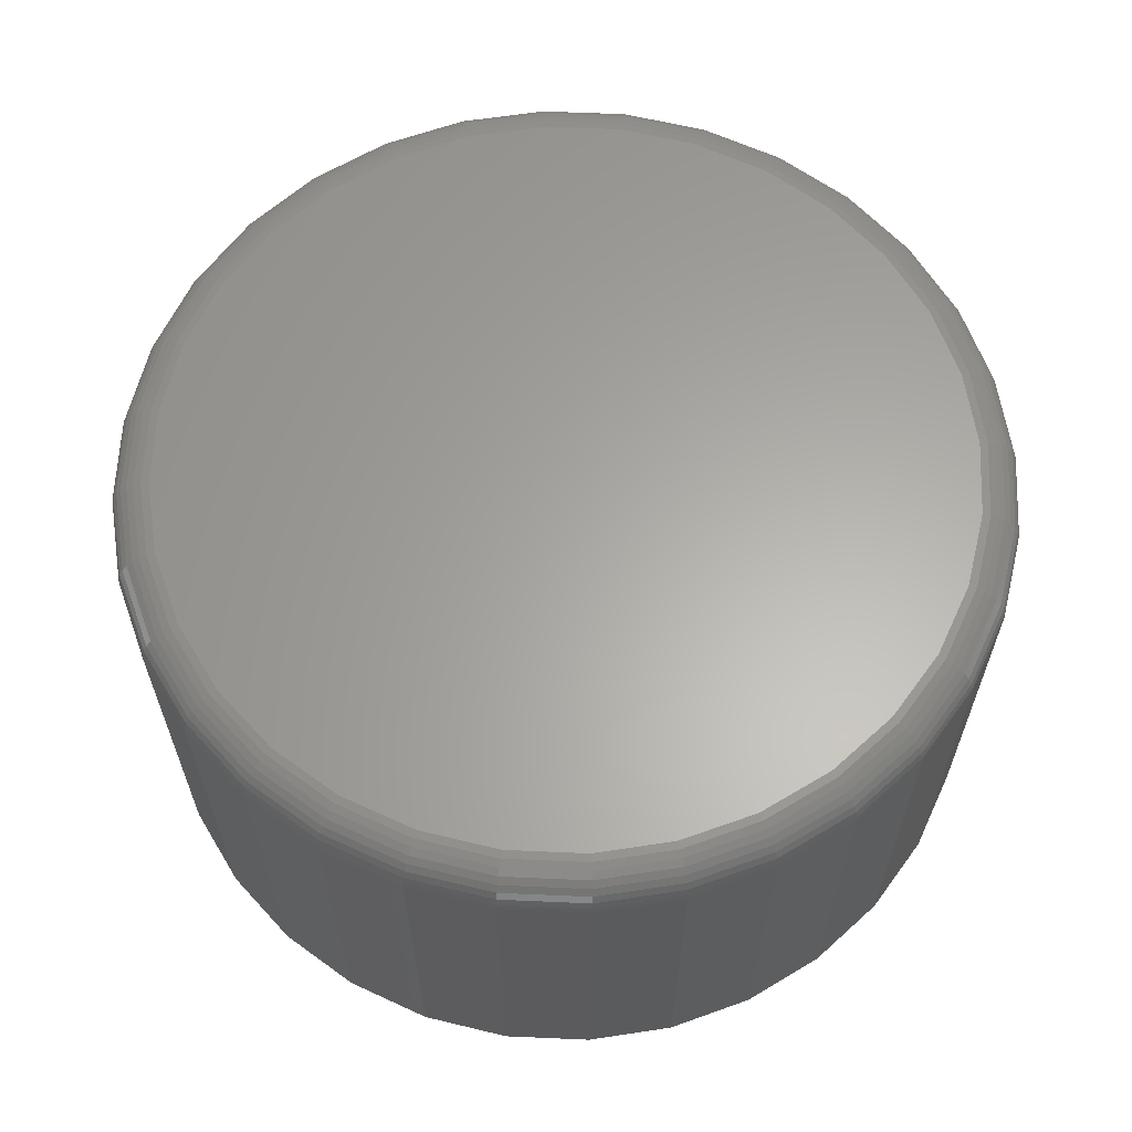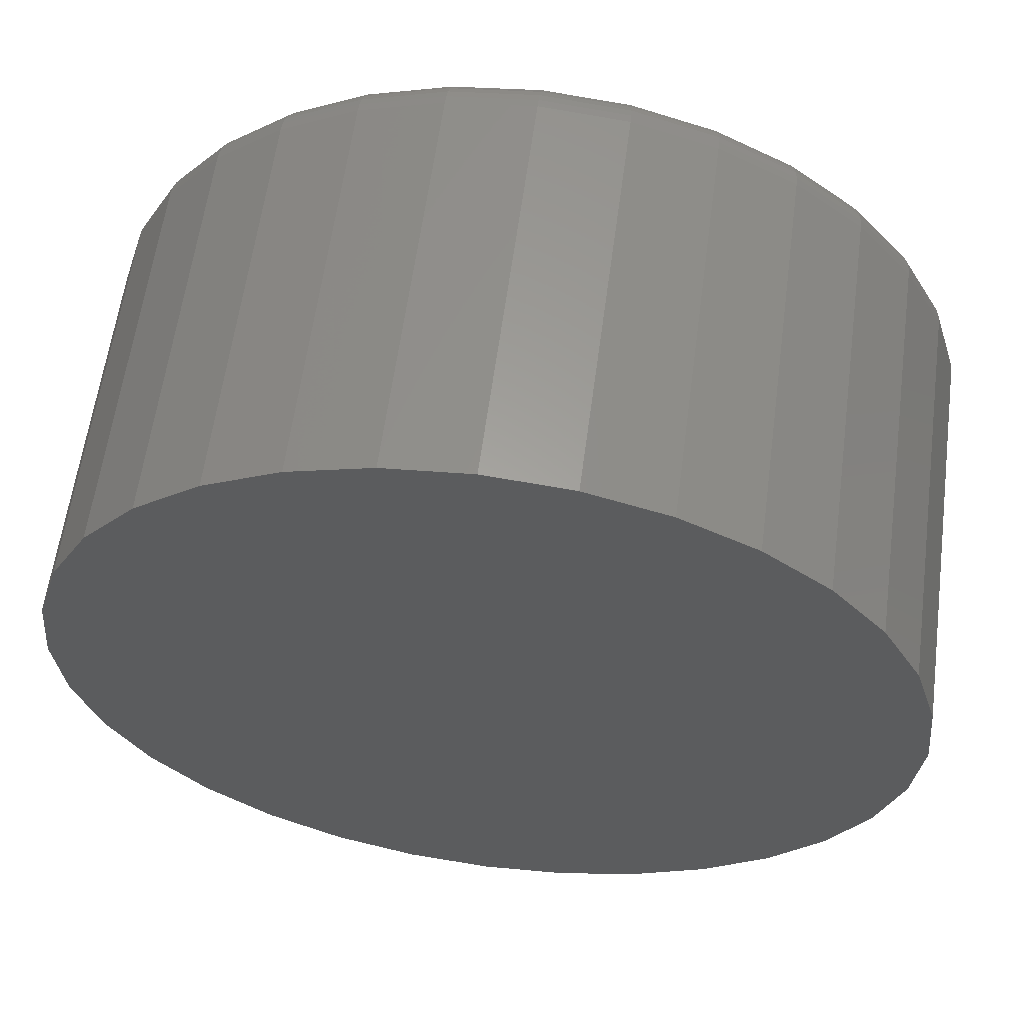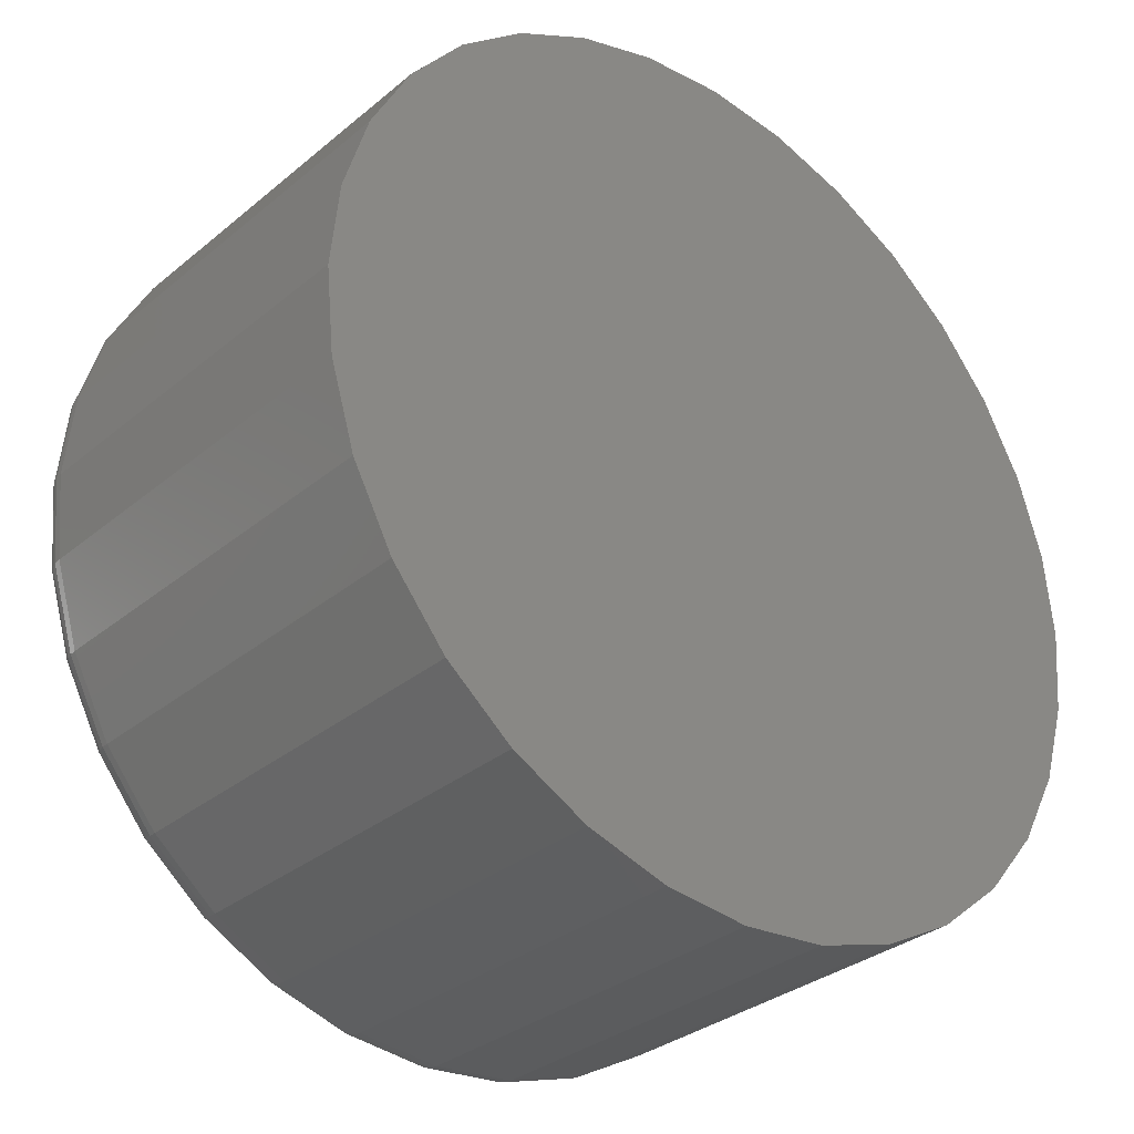
<metadata>
{"format":"stl","ext":"stl","renderer":"f3d","projection":"perspective","resolution":1024,"background":"white","views":[{"elev":62.7,"azim":-115.6,"up":"+Z"},{"elev":60.2,"azim":-172.4,"up":"+Y"},{"elev":-32.0,"azim":139.0,"up":"+Y"}]}
</metadata>
<code>
# stl→obj: 320 verts, 636 faces
v -0.03682 0.2301 0.25
v 0.05261 0.2301 0.25
v 0.007895 0.2345 0.25
v -0.07981 0.217 0.25
v 0.0956 0.217 0.25
v 0.0956 -0.2065 0.25
v -0.03682 -0.2195 0.25
v 0.05261 -0.2195 0.25
v 0.007895 -0.2239 0.25
v 0.1352 0.1958 0.25
v -0.1194 0.1958 0.25
v 0.17 0.1673 0.25
v -0.1542 0.1673 0.25
v 0.1985 0.1326 0.25
v -0.1827 0.1326 0.25
v 0.2196 0.09297 0.25
v -0.2039 0.09297 0.25
v 0.2327 0.04998 0.25
v -0.2169 0.04998 0.25
v 0.2371 0.005263 0.25
v -0.2213 0.005263 0.25
v 0.2327 -0.03945 0.25
v -0.2169 -0.03945 0.25
v 0.2196 -0.08245 0.25
v -0.2039 -0.08245 0.25
v 0.1985 -0.1221 0.25
v -0.1827 -0.1221 0.25
v 0.17 -0.1568 0.25
v -0.1542 -0.1568 0.25
v 0.1352 -0.1853 0.25
v -0.1194 -0.1853 0.25
v -0.07981 -0.2065 0.25
v 0.2605 0.005263 0
v 0.2605 0.005263 0.2266
v 0.2557 -0.04402 0
v 0.2557 -0.04402 0.2266
v 0.2413 -0.09141 0
v 0.2413 -0.09141 0.2266
v 0.218 -0.1351 0
v 0.218 -0.1351 0.2266
v 0.1865 -0.1734 0
v 0.1865 -0.1734 0.2266
v 0.1482 -0.2048 0
v 0.1482 -0.2048 0.2266
v 0.1046 -0.2281 0
v 0.1046 -0.2281 0.2266
v 0.05718 -0.2425 0
v 0.05718 -0.2425 0.2266
v 0.007895 -0.2474 0
v 0.007895 -0.2474 0.2266
v -0.04139 -0.2425 0
v -0.04139 -0.2425 0.2266
v -0.08878 -0.2281 0
v -0.08878 -0.2281 0.2266
v -0.1325 -0.2048 0
v -0.1325 -0.2048 0.2266
v -0.1707 -0.1734 0
v -0.1707 -0.1734 0.2266
v -0.2022 -0.1351 0
v -0.2022 -0.1351 0.2266
v -0.2255 -0.09141 0
v -0.2255 -0.09141 0.2266
v -0.2399 -0.04402 0
v -0.2399 -0.04402 0.2266
v -0.2447 0.005263 0
v -0.2447 0.005263 0.2266
v -0.2399 0.05455 0
v -0.2399 0.05455 0.2266
v -0.2255 0.1019 0
v -0.2255 0.1019 0.2266
v -0.2022 0.1456 0
v -0.2022 0.1456 0.2266
v -0.1707 0.1839 0
v -0.1707 0.1839 0.2266
v -0.1325 0.2153 0
v -0.1325 0.2153 0.2266
v -0.08878 0.2387 0
v -0.08878 0.2387 0.2266
v -0.04139 0.253 0
v -0.04139 0.253 0.2266
v 0.007895 0.2579 0
v 0.007895 0.2579 0.2266
v 0.05718 0.253 0
v 0.05718 0.253 0.2266
v 0.1046 0.2387 0
v 0.1046 0.2387 0.2266
v 0.1482 0.2153 0
v 0.1482 0.2153 0.2266
v 0.1865 0.1839 0
v 0.1865 0.1839 0.2266
v 0.218 0.1456 0
v 0.218 0.1456 0.2266
v 0.2413 0.1019 0
v 0.2413 0.1019 0.2266
v 0.2557 0.05455 0
v 0.2557 0.05455 0.2266
v -0.2259 0.005263 0.2495
v -0.2214 0.05087 0.2495
v -0.2303 0.005263 0.2482
v -0.2257 0.05173 0.2482
v -0.2343 0.005263 0.2461
v -0.2297 0.05252 0.2461
v -0.2379 0.005263 0.2431
v -0.2331 0.05321 0.2431
v -0.2408 0.005263 0.2396
v -0.236 0.05378 0.2396
v -0.243 0.005263 0.2355
v -0.2381 0.0542 0.2355
v -0.2443 0.005263 0.2311
v -0.2394 0.05446 0.2311
v 0.2372 0.05087 0.2495
v 0.2417 0.005263 0.2495
v 0.2415 0.05173 0.2482
v 0.2461 0.005263 0.2482
v 0.2455 0.05252 0.2461
v 0.2501 0.005263 0.2461
v 0.2489 0.05321 0.2431
v 0.2537 0.005263 0.2431
v 0.2518 0.05378 0.2396
v 0.2566 0.005263 0.2396
v 0.2539 0.0542 0.2355
v 0.2587 0.005263 0.2355
v 0.2552 0.05446 0.2311
v 0.2601 0.005263 0.2311
v 0.2239 0.09472 0.2495
v 0.2279 0.0964 0.2482
v 0.2317 0.09795 0.2461
v 0.235 0.09931 0.2431
v 0.2376 0.1004 0.2396
v 0.2396 0.1013 0.2355
v 0.2409 0.1018 0.2311
v 0.2023 0.1351 0.2495
v 0.2059 0.1376 0.2482
v 0.2093 0.1398 0.2461
v 0.2122 0.1418 0.2431
v 0.2147 0.1434 0.2396
v 0.2165 0.1446 0.2355
v 0.2176 0.1454 0.2311
v 0.1732 0.1706 0.2495
v 0.1763 0.1737 0.2482
v 0.1792 0.1765 0.2461
v 0.1817 0.179 0.2431
v 0.1837 0.1811 0.2396
v 0.1853 0.1826 0.2355
v 0.1862 0.1836 0.2311
v 0.1378 0.1996 0.2495
v 0.1402 0.2033 0.2482
v 0.1425 0.2067 0.2461
v 0.1444 0.2096 0.2431
v 0.1461 0.212 0.2396
v 0.1473 0.2138 0.2355
v 0.148 0.2149 0.2311
v 0.09735 0.2212 0.2495
v 0.09904 0.2253 0.2482
v 0.1006 0.229 0.2461
v 0.1019 0.2323 0.2431
v 0.1031 0.235 0.2396
v 0.1039 0.237 0.2355
v 0.1044 0.2382 0.2311
v 0.0535 0.2345 0.2495
v 0.05436 0.2389 0.2482
v 0.05515 0.2428 0.2461
v 0.05584 0.2463 0.2431
v 0.05641 0.2492 0.2396
v 0.05683 0.2513 0.2355
v 0.05709 0.2526 0.2311
v 0.007895 0.239 0.2495
v 0.007895 0.2434 0.2482
v 0.007895 0.2475 0.2461
v 0.007895 0.251 0.2431
v 0.007895 0.2539 0.2396
v 0.007895 0.2561 0.2355
v 0.007895 0.2574 0.2311
v -0.03771 0.2345 0.2495
v -0.03857 0.2389 0.2482
v -0.03936 0.2428 0.2461
v -0.04005 0.2463 0.2431
v -0.04062 0.2492 0.2396
v -0.04104 0.2513 0.2355
v -0.0413 0.2526 0.2311
v -0.08156 0.2212 0.2495
v -0.08325 0.2253 0.2482
v -0.0848 0.229 0.2461
v -0.08616 0.2323 0.2431
v -0.08727 0.235 0.2396
v -0.0881 0.237 0.2355
v -0.08861 0.2382 0.2311
v -0.122 0.1996 0.2495
v -0.1244 0.2033 0.2482
v -0.1267 0.2067 0.2461
v -0.1286 0.2096 0.2431
v -0.1303 0.212 0.2396
v -0.1315 0.2138 0.2355
v -0.1322 0.2149 0.2311
v -0.1574 0.1706 0.2495
v -0.1605 0.1737 0.2482
v -0.1634 0.1765 0.2461
v -0.1659 0.179 0.2431
v -0.1679 0.1811 0.2396
v -0.1695 0.1826 0.2355
v -0.1704 0.1836 0.2311
v -0.1865 0.1351 0.2495
v -0.1901 0.1376 0.2482
v -0.1935 0.1398 0.2461
v -0.1965 0.1418 0.2431
v -0.1989 0.1434 0.2396
v -0.2007 0.1446 0.2355
v -0.2018 0.1454 0.2311
v -0.2081 0.09472 0.2495
v -0.2121 0.0964 0.2482
v -0.2159 0.09795 0.2461
v -0.2192 0.09931 0.2431
v -0.2219 0.1004 0.2396
v -0.2239 0.1013 0.2355
v -0.2251 0.1018 0.2311
v 0.2372 -0.04034 0.2495
v 0.2415 -0.0412 0.2482
v 0.2455 -0.04199 0.2461
v 0.2489 -0.04268 0.2431
v 0.2518 -0.04325 0.2396
v 0.2539 -0.04367 0.2355
v 0.2552 -0.04393 0.2311
v -0.2214 -0.04034 0.2495
v -0.2257 -0.0412 0.2482
v -0.2297 -0.04199 0.2461
v -0.2331 -0.04268 0.2431
v -0.236 -0.04325 0.2396
v -0.2381 -0.04367 0.2355
v -0.2394 -0.04393 0.2311
v -0.2081 -0.0842 0.2495
v -0.2121 -0.08588 0.2482
v -0.2159 -0.08743 0.2461
v -0.2192 -0.08879 0.2431
v -0.2219 -0.0899 0.2396
v -0.2239 -0.09073 0.2355
v -0.2251 -0.09124 0.2311
v -0.1865 -0.1246 0.2495
v -0.1901 -0.1271 0.2482
v -0.1935 -0.1293 0.2461
v -0.1965 -0.1313 0.2431
v -0.1989 -0.1329 0.2396
v -0.2007 -0.1341 0.2355
v -0.2018 -0.1348 0.2311
v -0.1574 -0.16 0.2495
v -0.1605 -0.1631 0.2482
v -0.1634 -0.166 0.2461
v -0.1659 -0.1685 0.2431
v -0.1679 -0.1706 0.2396
v -0.1695 -0.1721 0.2355
v -0.1704 -0.1731 0.2311
v -0.122 -0.1891 0.2495
v -0.1244 -0.1928 0.2482
v -0.1267 -0.1961 0.2461
v -0.1286 -0.1991 0.2431
v -0.1303 -0.2015 0.2396
v -0.1315 -0.2033 0.2355
v -0.1322 -0.2044 0.2311
v -0.08156 -0.2107 0.2495
v -0.08325 -0.2148 0.2482
v -0.0848 -0.2185 0.2461
v -0.08616 -0.2218 0.2431
v -0.08727 -0.2245 0.2396
v -0.0881 -0.2265 0.2355
v -0.08861 -0.2277 0.2311
v -0.03771 -0.224 0.2495
v -0.03857 -0.2283 0.2482
v -0.03936 -0.2323 0.2461
v -0.04005 -0.2358 0.2431
v -0.04062 -0.2386 0.2396
v -0.04104 -0.2408 0.2355
v -0.0413 -0.2421 0.2311
v 0.007895 -0.2285 0.2495
v 0.007895 -0.2329 0.2482
v 0.007895 -0.237 0.2461
v 0.007895 -0.2405 0.2431
v 0.007895 -0.2434 0.2396
v 0.007895 -0.2456 0.2355
v 0.007895 -0.2469 0.2311
v 0.0535 -0.224 0.2495
v 0.05436 -0.2283 0.2482
v 0.05515 -0.2323 0.2461
v 0.05584 -0.2358 0.2431
v 0.05641 -0.2386 0.2396
v 0.05683 -0.2408 0.2355
v 0.05709 -0.2421 0.2311
v 0.09735 -0.2107 0.2495
v 0.09904 -0.2148 0.2482
v 0.1006 -0.2185 0.2461
v 0.1019 -0.2218 0.2431
v 0.1031 -0.2245 0.2396
v 0.1039 -0.2265 0.2355
v 0.1044 -0.2277 0.2311
v 0.1378 -0.1891 0.2495
v 0.1402 -0.1928 0.2482
v 0.1425 -0.1961 0.2461
v 0.1444 -0.1991 0.2431
v 0.1461 -0.2015 0.2396
v 0.1473 -0.2033 0.2355
v 0.148 -0.2044 0.2311
v 0.1732 -0.16 0.2495
v 0.1763 -0.1631 0.2482
v 0.1792 -0.166 0.2461
v 0.1817 -0.1685 0.2431
v 0.1837 -0.1706 0.2396
v 0.1853 -0.1721 0.2355
v 0.1862 -0.1731 0.2311
v 0.2023 -0.1246 0.2495
v 0.2059 -0.1271 0.2482
v 0.2093 -0.1293 0.2461
v 0.2122 -0.1313 0.2431
v 0.2147 -0.1329 0.2396
v 0.2165 -0.1341 0.2355
v 0.2176 -0.1348 0.2311
v 0.2239 -0.0842 0.2495
v 0.2279 -0.08588 0.2482
v 0.2317 -0.08743 0.2461
v 0.235 -0.08879 0.2431
v 0.2376 -0.0899 0.2396
v 0.2396 -0.09073 0.2355
v 0.2409 -0.09124 0.2311
f 1 2 3
f 2 1 4
f 2 4 5
f 6 7 8
f 8 7 9
f 5 4 10
f 10 4 11
f 10 11 12
f 12 11 13
f 12 13 14
f 14 13 15
f 14 15 16
f 16 15 17
f 16 17 18
f 18 17 19
f 18 19 20
f 20 19 21
f 20 21 22
f 22 21 23
f 22 23 24
f 24 23 25
f 24 25 26
f 26 25 27
f 26 27 28
f 28 27 29
f 28 29 30
f 30 29 31
f 30 31 6
f 6 31 32
f 6 32 7
f 33 34 35
f 35 34 36
f 35 36 37
f 37 36 38
f 37 38 39
f 39 38 40
f 39 40 41
f 41 40 42
f 41 42 43
f 43 42 44
f 43 44 45
f 45 44 46
f 45 46 47
f 47 46 48
f 47 48 49
f 49 48 50
f 49 50 51
f 51 50 52
f 51 52 53
f 53 52 54
f 53 54 55
f 55 54 56
f 55 56 57
f 57 56 58
f 57 58 59
f 59 58 60
f 59 60 61
f 61 60 62
f 61 62 63
f 63 62 64
f 63 64 65
f 65 64 66
f 65 66 67
f 67 66 68
f 67 68 69
f 69 68 70
f 69 70 71
f 71 70 72
f 71 72 73
f 73 72 74
f 73 74 75
f 75 74 76
f 75 76 77
f 77 76 78
f 77 78 79
f 79 78 80
f 79 80 81
f 81 80 82
f 81 82 83
f 83 82 84
f 83 84 85
f 85 84 86
f 85 86 87
f 87 86 88
f 87 88 89
f 89 88 90
f 89 90 91
f 91 90 92
f 91 92 93
f 93 92 94
f 93 94 95
f 95 94 96
f 95 96 33
f 33 96 34
f 21 19 97
f 97 19 98
f 97 98 99
f 99 98 100
f 99 100 101
f 101 100 102
f 101 102 103
f 103 102 104
f 103 104 105
f 105 104 106
f 105 106 107
f 107 106 108
f 107 108 109
f 109 108 110
f 109 110 66
f 66 110 68
f 18 20 111
f 111 20 112
f 111 112 113
f 113 112 114
f 113 114 115
f 115 114 116
f 115 116 117
f 117 116 118
f 117 118 119
f 119 118 120
f 119 120 121
f 121 120 122
f 121 122 123
f 123 122 124
f 123 124 96
f 96 124 34
f 16 18 125
f 125 18 111
f 125 111 126
f 126 111 113
f 126 113 127
f 127 113 115
f 127 115 128
f 128 115 117
f 128 117 129
f 129 117 119
f 129 119 130
f 130 119 121
f 130 121 131
f 131 121 123
f 131 123 94
f 94 123 96
f 14 16 132
f 132 16 125
f 132 125 133
f 133 125 126
f 133 126 134
f 134 126 127
f 134 127 135
f 135 127 128
f 135 128 136
f 136 128 129
f 136 129 137
f 137 129 130
f 137 130 138
f 138 130 131
f 138 131 92
f 92 131 94
f 12 14 139
f 139 14 132
f 139 132 140
f 140 132 133
f 140 133 141
f 141 133 134
f 141 134 142
f 142 134 135
f 142 135 143
f 143 135 136
f 143 136 144
f 144 136 137
f 144 137 145
f 145 137 138
f 145 138 90
f 90 138 92
f 10 12 146
f 146 12 139
f 146 139 147
f 147 139 140
f 147 140 148
f 148 140 141
f 148 141 149
f 149 141 142
f 149 142 150
f 150 142 143
f 150 143 151
f 151 143 144
f 151 144 152
f 152 144 145
f 152 145 88
f 88 145 90
f 5 10 153
f 153 10 146
f 153 146 154
f 154 146 147
f 154 147 155
f 155 147 148
f 155 148 156
f 156 148 149
f 156 149 157
f 157 149 150
f 157 150 158
f 158 150 151
f 158 151 159
f 159 151 152
f 159 152 86
f 86 152 88
f 2 5 160
f 160 5 153
f 160 153 161
f 161 153 154
f 161 154 162
f 162 154 155
f 162 155 163
f 163 155 156
f 163 156 164
f 164 156 157
f 164 157 165
f 165 157 158
f 165 158 166
f 166 158 159
f 166 159 84
f 84 159 86
f 3 2 167
f 167 2 160
f 167 160 168
f 168 160 161
f 168 161 169
f 169 161 162
f 169 162 170
f 170 162 163
f 170 163 171
f 171 163 164
f 171 164 172
f 172 164 165
f 172 165 173
f 173 165 166
f 173 166 82
f 82 166 84
f 1 3 174
f 174 3 167
f 174 167 175
f 175 167 168
f 175 168 176
f 176 168 169
f 176 169 177
f 177 169 170
f 177 170 178
f 178 170 171
f 178 171 179
f 179 171 172
f 179 172 180
f 180 172 173
f 180 173 80
f 80 173 82
f 4 1 181
f 181 1 174
f 181 174 182
f 182 174 175
f 182 175 183
f 183 175 176
f 183 176 184
f 184 176 177
f 184 177 185
f 185 177 178
f 185 178 186
f 186 178 179
f 186 179 187
f 187 179 180
f 187 180 78
f 78 180 80
f 11 4 188
f 188 4 181
f 188 181 189
f 189 181 182
f 189 182 190
f 190 182 183
f 190 183 191
f 191 183 184
f 191 184 192
f 192 184 185
f 192 185 193
f 193 185 186
f 193 186 194
f 194 186 187
f 194 187 76
f 76 187 78
f 13 11 195
f 195 11 188
f 195 188 196
f 196 188 189
f 196 189 197
f 197 189 190
f 197 190 198
f 198 190 191
f 198 191 199
f 199 191 192
f 199 192 200
f 200 192 193
f 200 193 201
f 201 193 194
f 201 194 74
f 74 194 76
f 15 13 202
f 202 13 195
f 202 195 203
f 203 195 196
f 203 196 204
f 204 196 197
f 204 197 205
f 205 197 198
f 205 198 206
f 206 198 199
f 206 199 207
f 207 199 200
f 207 200 208
f 208 200 201
f 208 201 72
f 72 201 74
f 17 15 209
f 209 15 202
f 209 202 210
f 210 202 203
f 210 203 211
f 211 203 204
f 211 204 212
f 212 204 205
f 212 205 213
f 213 205 206
f 213 206 214
f 214 206 207
f 214 207 215
f 215 207 208
f 215 208 70
f 70 208 72
f 19 17 98
f 98 17 209
f 98 209 100
f 100 209 210
f 100 210 102
f 102 210 211
f 102 211 104
f 104 211 212
f 104 212 106
f 106 212 213
f 106 213 108
f 108 213 214
f 108 214 110
f 110 214 215
f 110 215 68
f 68 215 70
f 20 22 112
f 112 22 216
f 112 216 114
f 114 216 217
f 114 217 116
f 116 217 218
f 116 218 118
f 118 218 219
f 118 219 120
f 120 219 220
f 120 220 122
f 122 220 221
f 122 221 124
f 124 221 222
f 124 222 34
f 34 222 36
f 23 21 223
f 223 21 97
f 223 97 224
f 224 97 99
f 224 99 225
f 225 99 101
f 225 101 226
f 226 101 103
f 226 103 227
f 227 103 105
f 227 105 228
f 228 105 107
f 228 107 229
f 229 107 109
f 229 109 64
f 64 109 66
f 25 23 230
f 230 23 223
f 230 223 231
f 231 223 224
f 231 224 232
f 232 224 225
f 232 225 233
f 233 225 226
f 233 226 234
f 234 226 227
f 234 227 235
f 235 227 228
f 235 228 236
f 236 228 229
f 236 229 62
f 62 229 64
f 27 25 237
f 237 25 230
f 237 230 238
f 238 230 231
f 238 231 239
f 239 231 232
f 239 232 240
f 240 232 233
f 240 233 241
f 241 233 234
f 241 234 242
f 242 234 235
f 242 235 243
f 243 235 236
f 243 236 60
f 60 236 62
f 29 27 244
f 244 27 237
f 244 237 245
f 245 237 238
f 245 238 246
f 246 238 239
f 246 239 247
f 247 239 240
f 247 240 248
f 248 240 241
f 248 241 249
f 249 241 242
f 249 242 250
f 250 242 243
f 250 243 58
f 58 243 60
f 31 29 251
f 251 29 244
f 251 244 252
f 252 244 245
f 252 245 253
f 253 245 246
f 253 246 254
f 254 246 247
f 254 247 255
f 255 247 248
f 255 248 256
f 256 248 249
f 256 249 257
f 257 249 250
f 257 250 56
f 56 250 58
f 32 31 258
f 258 31 251
f 258 251 259
f 259 251 252
f 259 252 260
f 260 252 253
f 260 253 261
f 261 253 254
f 261 254 262
f 262 254 255
f 262 255 263
f 263 255 256
f 263 256 264
f 264 256 257
f 264 257 54
f 54 257 56
f 7 32 265
f 265 32 258
f 265 258 266
f 266 258 259
f 266 259 267
f 267 259 260
f 267 260 268
f 268 260 261
f 268 261 269
f 269 261 262
f 269 262 270
f 270 262 263
f 270 263 271
f 271 263 264
f 271 264 52
f 52 264 54
f 9 7 272
f 272 7 265
f 272 265 273
f 273 265 266
f 273 266 274
f 274 266 267
f 274 267 275
f 275 267 268
f 275 268 276
f 276 268 269
f 276 269 277
f 277 269 270
f 277 270 278
f 278 270 271
f 278 271 50
f 50 271 52
f 8 9 279
f 279 9 272
f 279 272 280
f 280 272 273
f 280 273 281
f 281 273 274
f 281 274 282
f 282 274 275
f 282 275 283
f 283 275 276
f 283 276 284
f 284 276 277
f 284 277 285
f 285 277 278
f 285 278 48
f 48 278 50
f 6 8 286
f 286 8 279
f 286 279 287
f 287 279 280
f 287 280 288
f 288 280 281
f 288 281 289
f 289 281 282
f 289 282 290
f 290 282 283
f 290 283 291
f 291 283 284
f 291 284 292
f 292 284 285
f 292 285 46
f 46 285 48
f 30 6 293
f 293 6 286
f 293 286 294
f 294 286 287
f 294 287 295
f 295 287 288
f 295 288 296
f 296 288 289
f 296 289 297
f 297 289 290
f 297 290 298
f 298 290 291
f 298 291 299
f 299 291 292
f 299 292 44
f 44 292 46
f 28 30 300
f 300 30 293
f 300 293 301
f 301 293 294
f 301 294 302
f 302 294 295
f 302 295 303
f 303 295 296
f 303 296 304
f 304 296 297
f 304 297 305
f 305 297 298
f 305 298 306
f 306 298 299
f 306 299 42
f 42 299 44
f 26 28 307
f 307 28 300
f 307 300 308
f 308 300 301
f 308 301 309
f 309 301 302
f 309 302 310
f 310 302 303
f 310 303 311
f 311 303 304
f 311 304 312
f 312 304 305
f 312 305 313
f 313 305 306
f 313 306 40
f 40 306 42
f 24 26 314
f 314 26 307
f 314 307 315
f 315 307 308
f 315 308 316
f 316 308 309
f 316 309 317
f 317 309 310
f 317 310 318
f 318 310 311
f 318 311 319
f 319 311 312
f 319 312 320
f 320 312 313
f 320 313 38
f 38 313 40
f 22 24 216
f 216 24 314
f 216 314 217
f 217 314 315
f 217 315 218
f 218 315 316
f 218 316 219
f 219 316 317
f 219 317 220
f 220 317 318
f 220 318 221
f 221 318 319
f 221 319 222
f 222 319 320
f 222 320 36
f 36 320 38
f 81 83 79
f 77 79 83
f 85 77 83
f 47 51 45
f 49 51 47
f 51 53 45
f 45 53 55
f 45 55 43
f 43 55 57
f 43 57 41
f 41 57 59
f 41 59 39
f 39 59 61
f 39 61 37
f 37 61 63
f 37 63 35
f 35 63 65
f 35 65 33
f 33 65 67
f 33 67 95
f 95 67 69
f 95 69 93
f 93 69 71
f 93 71 91
f 91 71 73
f 91 73 89
f 89 73 75
f 89 75 87
f 87 75 77
f 87 77 85

</code>
